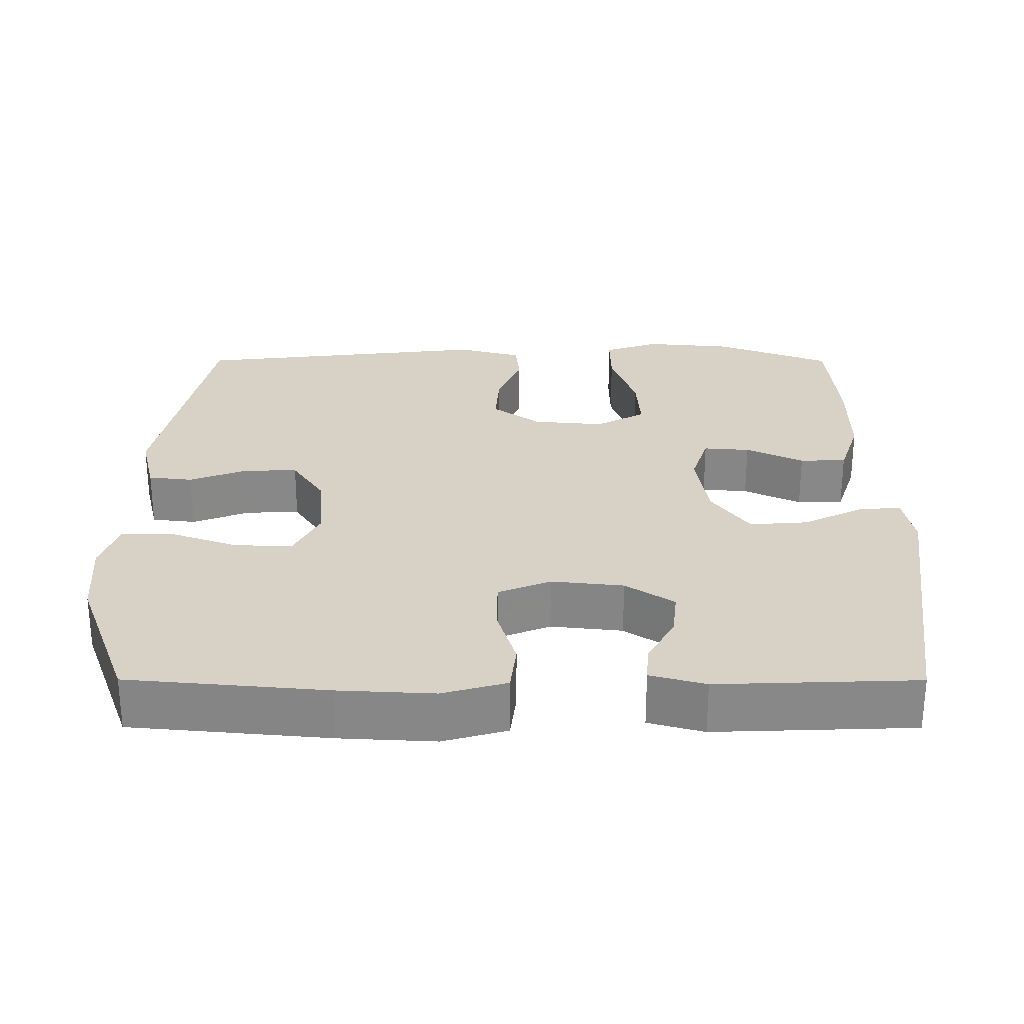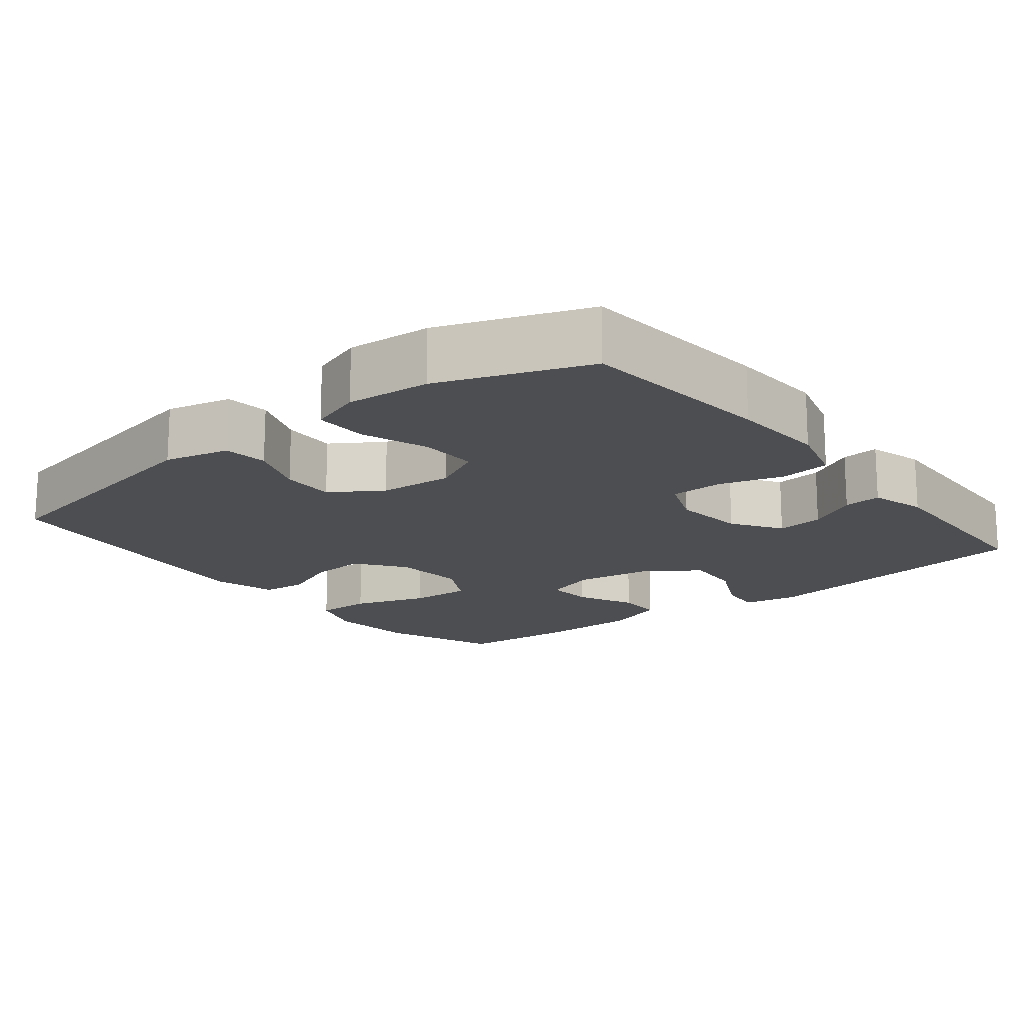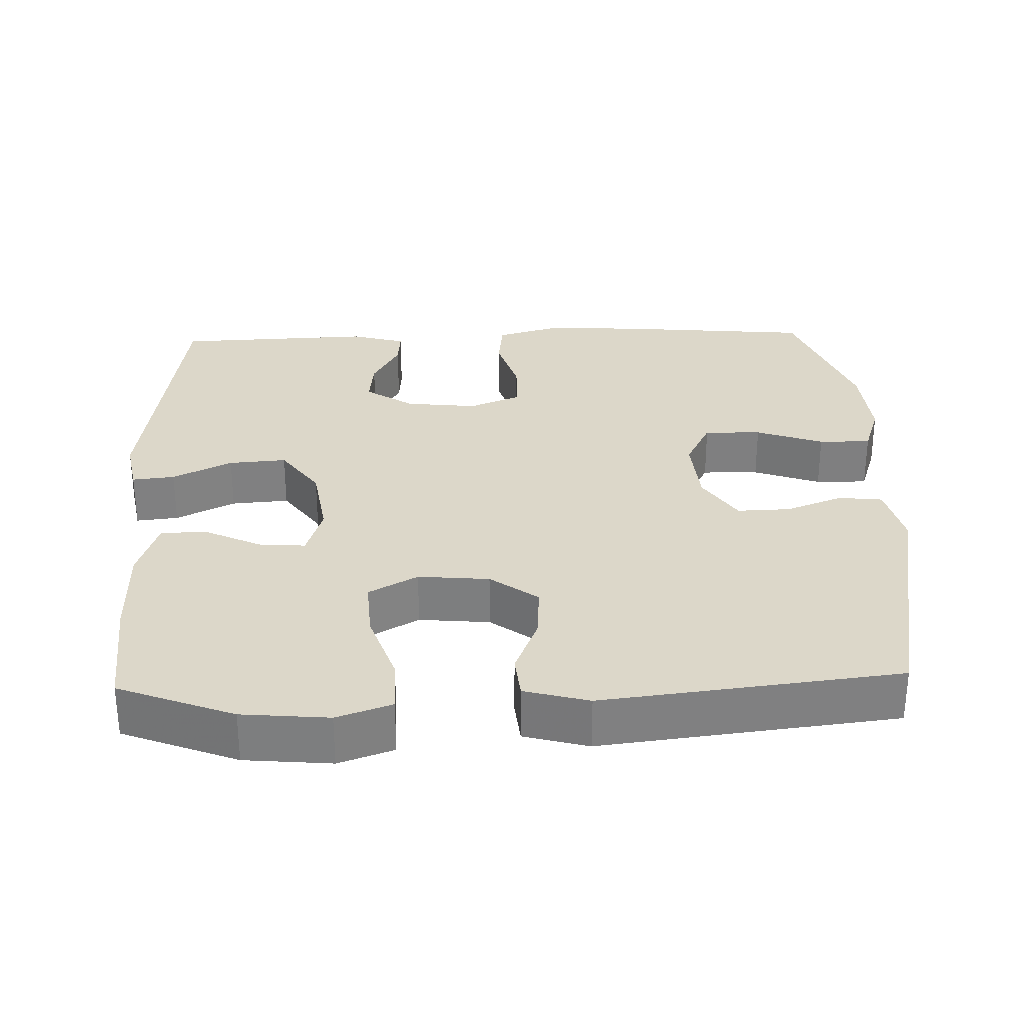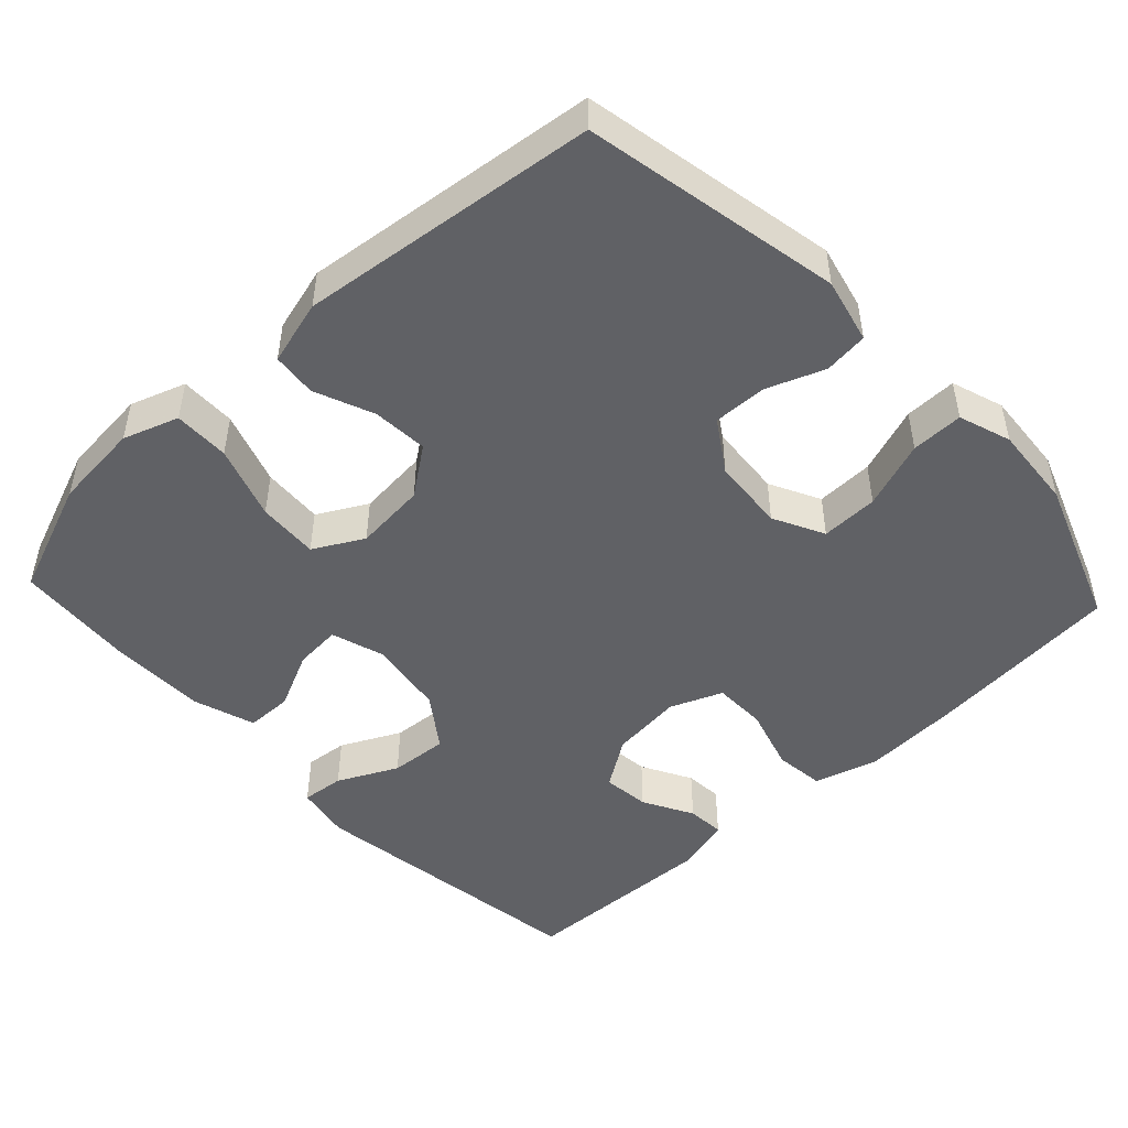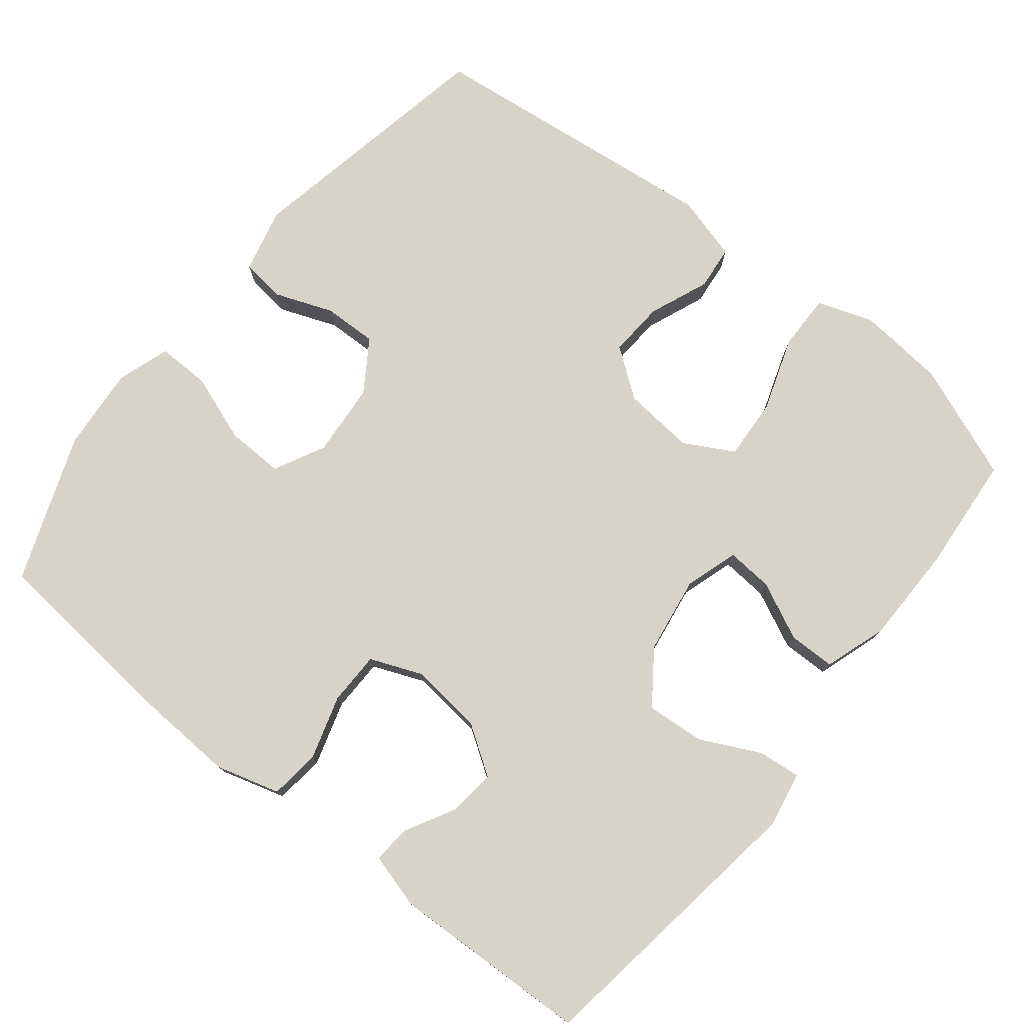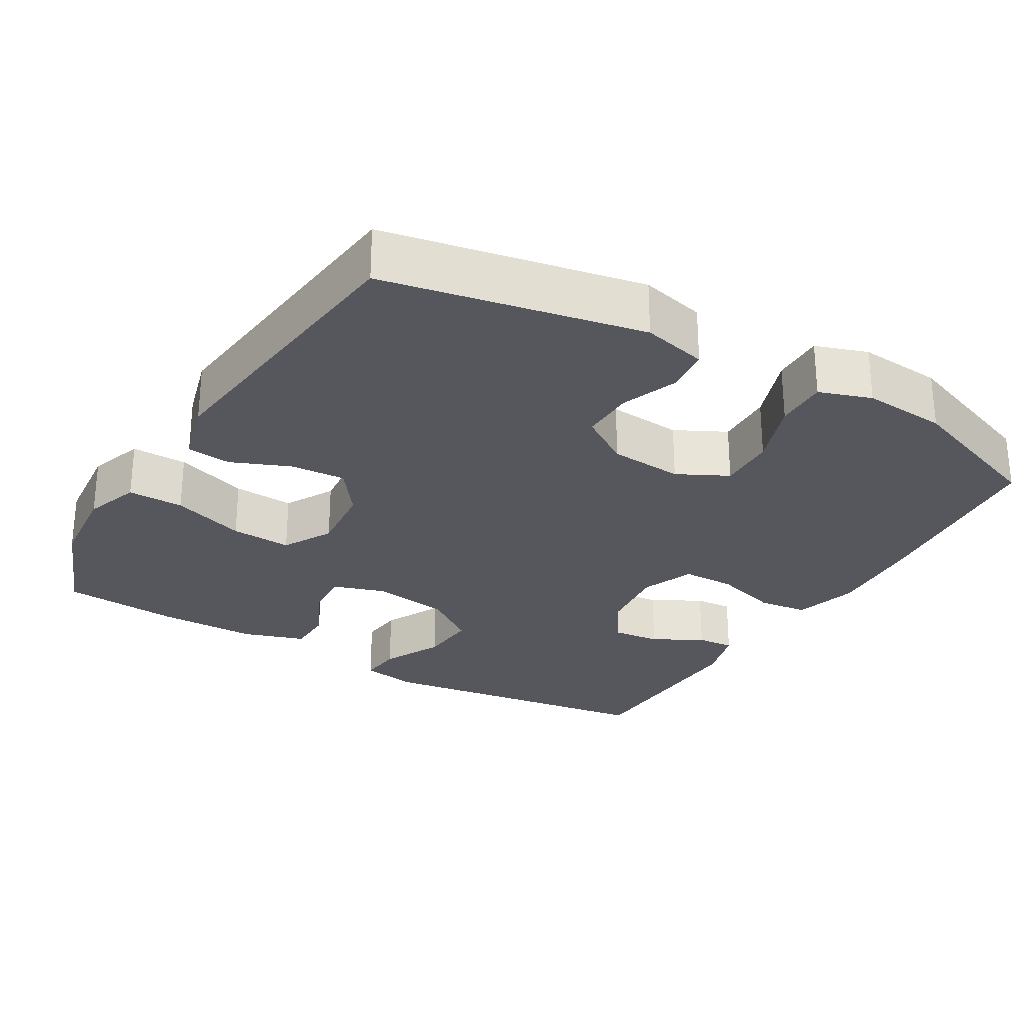
<metadata>
{"format":"obj","ext":"obj","renderer":"f3d","projection":"perspective","resolution":1024,"background":"white","views":[{"elev":27.3,"azim":90.1,"up":"+Y"},{"elev":-16.7,"azim":38.6,"up":"+Y"},{"elev":30.3,"azim":-91.9,"up":"+Y"},{"elev":-48.4,"azim":-46.9,"up":"+Y"},{"elev":77.2,"azim":128.6,"up":"+Y"},{"elev":-27.5,"azim":-30.5,"up":"+Y"}]}
</metadata>
<code>
v 0.5 0.07 0.5
v 0.525 0.07 0.232
v 0.532 0.07 0.102
v 0.507 0.07 0.015
v 0.439 0.07 0.007
v 0.352 0.07 0.033
v 0.28 0.07 0.032
v 0.251 0.07 -0.039
v 0.262 0.07 -0.137
v 0.306 0.07 -0.203
v 0.37 0.07 -0.196
v 0.438 0.07 -0.159
v 0.489 0.07 -0.155
v 0.51 0.07 -0.23
v 0.5 0.07 -0.5
v 0.108 0.07 -0.556
v 0.033 0.07 -0.542
v 0.039 0.07 -0.484
v 0.079 0.07 -0.403
v 0.085 0.07 -0.324
v 0.014 0.07 -0.273
v -0.091 0.07 -0.257
v -0.163 0.07 -0.28
v -0.158 0.07 -0.343
v -0.121 0.07 -0.421
v -0.122 0.07 -0.484
v -0.207 0.07 -0.512
v -0.34 0.07 -0.513
v -0.5 0.07 -0.5
v -0.561 0.07 -0.343
v -0.572 0.07 -0.224
v -0.546 0.07 -0.149
v -0.47 0.07 -0.15
v -0.37 0.07 -0.184
v -0.287 0.07 -0.189
v -0.25 0.07 -0.122
v -0.259 0.07 -0.025
v -0.307 0.07 0.04
v -0.382 0.07 0.035
v -0.463 0.07 0.002
v -0.523 0.07 0.008
v -0.547 0.07 0.096
v -0.5 0.07 0.5
v -0.15 0.07 0.568
v -0.062 0.07 0.547
v -0.055 0.07 0.487
v -0.085 0.07 0.409
v -0.087 0.07 0.336
v -0.018 0.07 0.291
v 0.082 0.07 0.283
v 0.151 0.07 0.318
v 0.149 0.07 0.396
v 0.116 0.07 0.488
v 0.115 0.07 0.559
v 0.186 0.07 0.583
v 0.3 0.07 0.574
v 0.5 0 0.5
v 0.525 0 0.232
v 0.532 0 0.102
v 0.507 0 0.015
v 0.439 0 0.007
v 0.352 0 0.033
v 0.28 0 0.032
v 0.251 0 -0.039
v 0.262 0 -0.137
v 0.306 0 -0.203
v 0.37 0 -0.196
v 0.438 0 -0.159
v 0.489 0 -0.155
v 0.51 0 -0.23
v 0.5 0 -0.5
v 0.108 0 -0.556
v 0.033 0 -0.542
v 0.039 0 -0.484
v 0.079 0 -0.403
v 0.085 0 -0.324
v 0.014 0 -0.273
v -0.091 0 -0.257
v -0.163 0 -0.28
v -0.158 0 -0.343
v -0.121 0 -0.421
v -0.122 0 -0.484
v -0.207 0 -0.512
v -0.34 0 -0.513
v -0.5 0 -0.5
v -0.561 0 -0.343
v -0.572 0 -0.224
v -0.546 0 -0.149
v -0.47 0 -0.15
v -0.37 0 -0.184
v -0.287 0 -0.189
v -0.25 0 -0.122
v -0.259 0 -0.025
v -0.307 0 0.04
v -0.382 0 0.035
v -0.463 0 0.002
v -0.523 0 0.008
v -0.547 0 0.096
v -0.5 0 0.5
v -0.15 0 0.568
v -0.062 0 0.547
v -0.055 0 0.487
v -0.085 0 0.409
v -0.087 0 0.336
v -0.018 0 0.291
v 0.082 0 0.283
v 0.151 0 0.318
v 0.149 0 0.396
v 0.116 0 0.488
v 0.115 0 0.559
v 0.186 0 0.583
v 0.3 0 0.574
f 52 53 54 55
f 51 52 55 56
f 44 45 46 47
f 44 47 48
f 43 44 48
f 42 43 48 49
f 39 40 41 42
f 38 39 42 49
f 31 32 33 34
f 31 34 35
f 30 31 35
f 29 30 35
f 28 29 35
f 27 28 35 36
f 24 25 26 27
f 23 24 27 36
f 16 17 18 19
f 16 19 20
f 15 16 20
f 14 15 20 21
f 11 12 13 14
f 10 11 14 21
f 3 4 5 6
f 3 6 7
f 2 3 7
f 51 56 1 2
f 50 51 2 7
f 37 38 49 50
f 37 50 7 8
f 22 23 36 37
f 22 37 8 9
f 9 10 21 22
f 111 110 109 108
f 112 111 108 107
f 103 102 101 100
f 104 103 100
f 104 100 99
f 105 104 99 98
f 98 97 96 95
f 105 98 95 94
f 90 89 88 87
f 91 90 87
f 91 87 86
f 91 86 85
f 91 85 84
f 92 91 84 83
f 83 82 81 80
f 92 83 80 79
f 75 74 73 72
f 76 75 72
f 76 72 71
f 77 76 71 70
f 70 69 68 67
f 77 70 67 66
f 62 61 60 59
f 63 62 59
f 63 59 58
f 58 57 112 107
f 63 58 107 106
f 106 105 94 93
f 64 63 106 93
f 93 92 79 78
f 65 64 93 78
f 78 77 66 65
f 1 57 58 2
f 2 58 59 3
f 3 59 60 4
f 4 60 61 5
f 5 61 62 6
f 6 62 63 7
f 7 63 64 8
f 8 64 65 9
f 9 65 66 10
f 10 66 67 11
f 11 67 68 12
f 12 68 69 13
f 13 69 70 14
f 14 70 71 15
f 15 71 72 16
f 16 72 73 17
f 17 73 74 18
f 18 74 75 19
f 19 75 76 20
f 20 76 77 21
f 21 77 78 22
f 22 78 79 23
f 23 79 80 24
f 24 80 81 25
f 25 81 82 26
f 26 82 83 27
f 27 83 84 28
f 28 84 85 29
f 29 85 86 30
f 30 86 87 31
f 31 87 88 32
f 32 88 89 33
f 33 89 90 34
f 34 90 91 35
f 35 91 92 36
f 36 92 93 37
f 37 93 94 38
f 38 94 95 39
f 39 95 96 40
f 40 96 97 41
f 41 97 98 42
f 42 98 99 43
f 43 99 100 44
f 44 100 101 45
f 45 101 102 46
f 46 102 103 47
f 47 103 104 48
f 48 104 105 49
f 49 105 106 50
f 50 106 107 51
f 51 107 108 52
f 52 108 109 53
f 53 109 110 54
f 54 110 111 55
f 55 111 112 56
f 56 112 57 1

</code>
